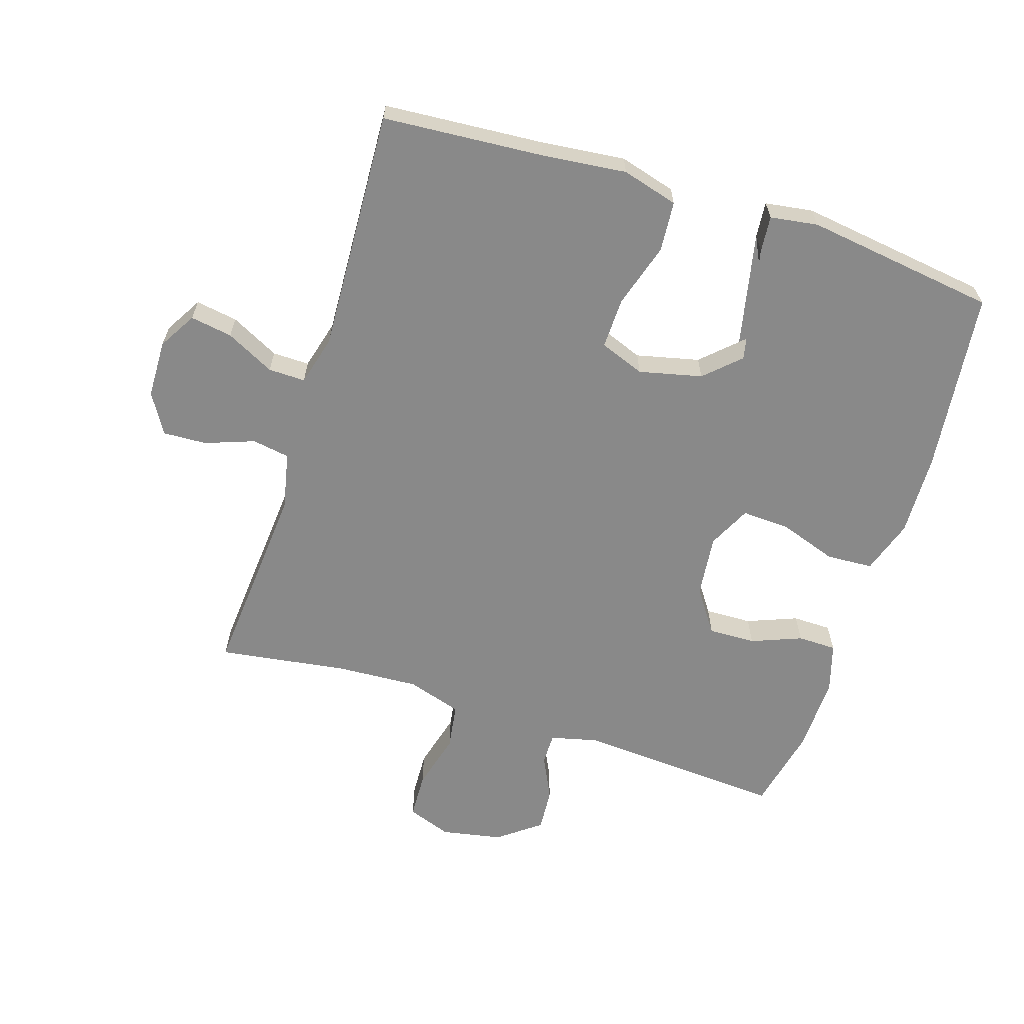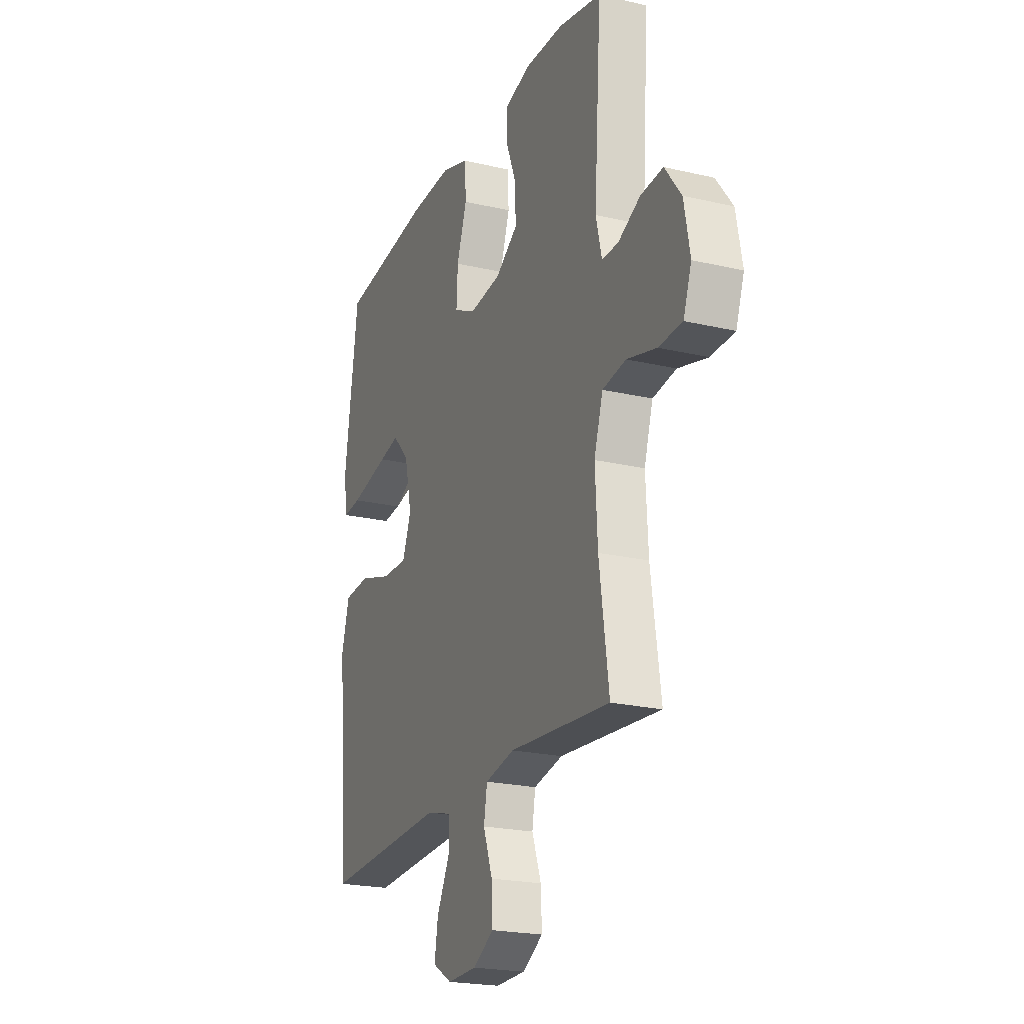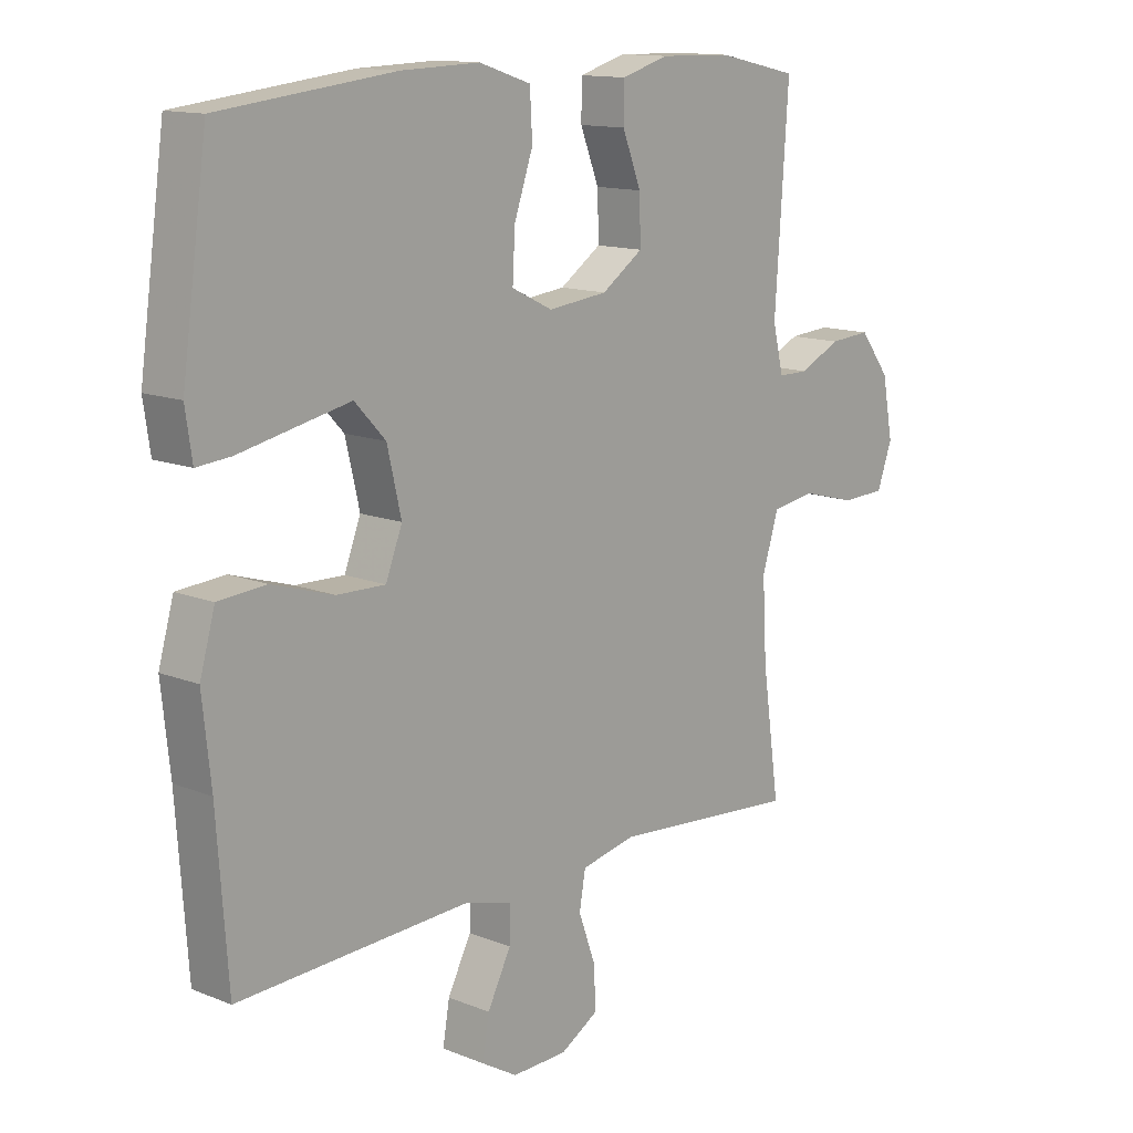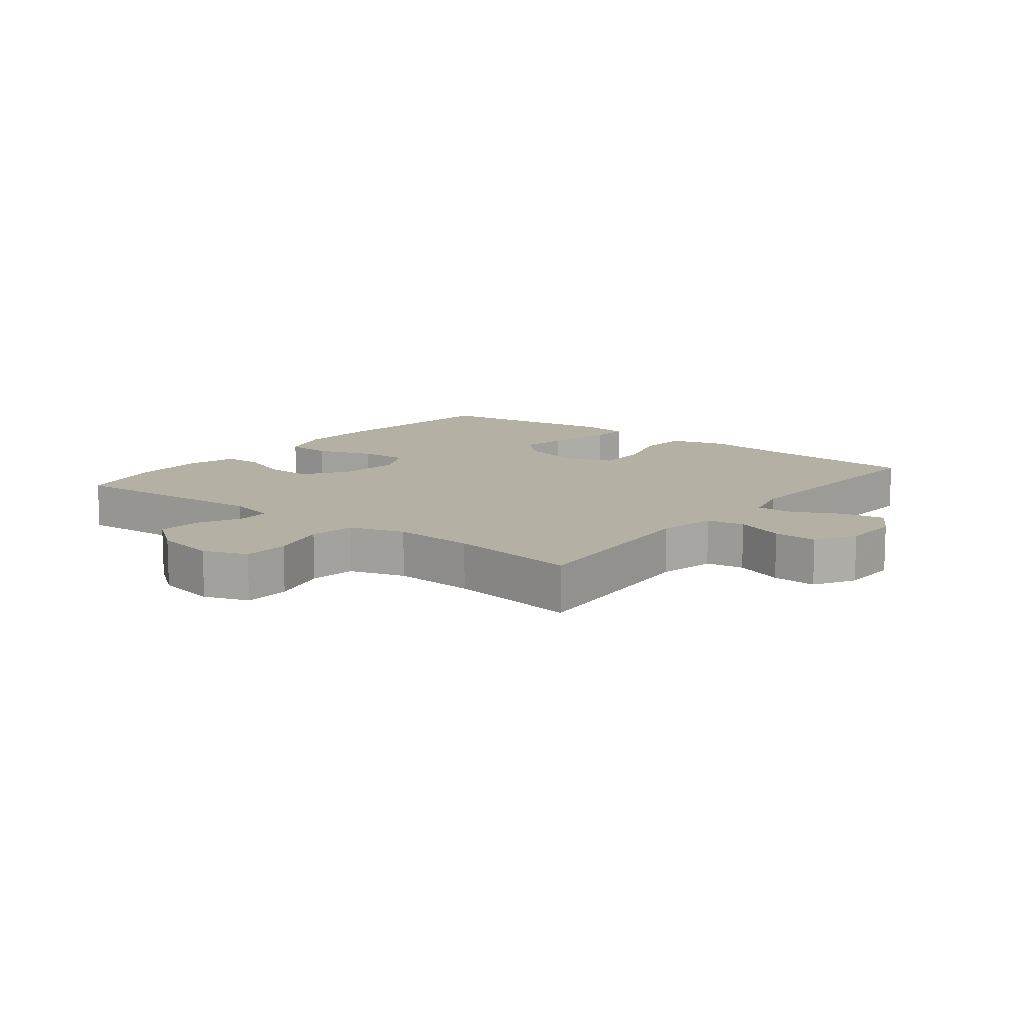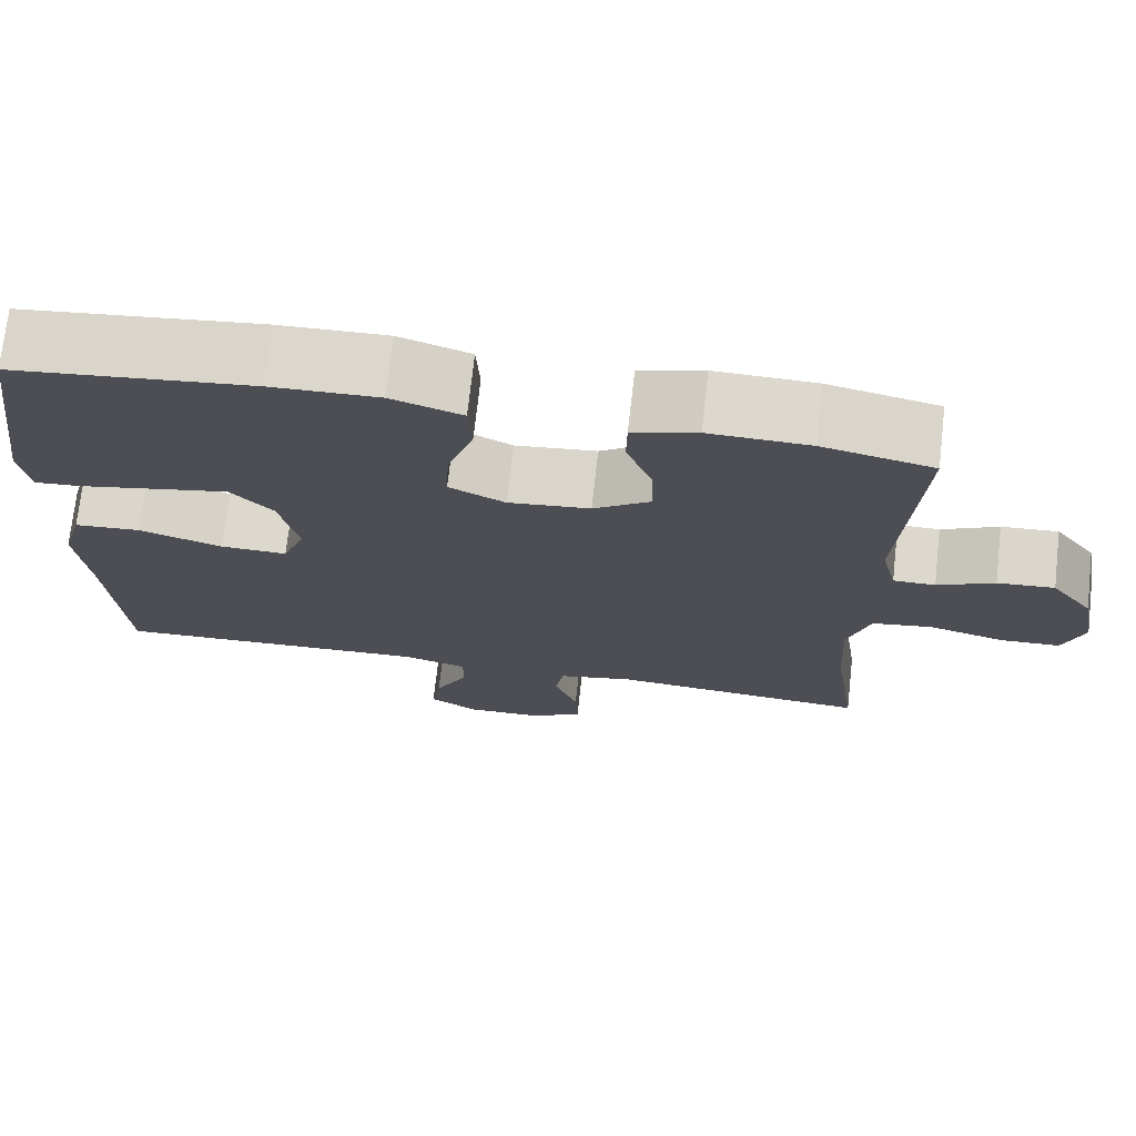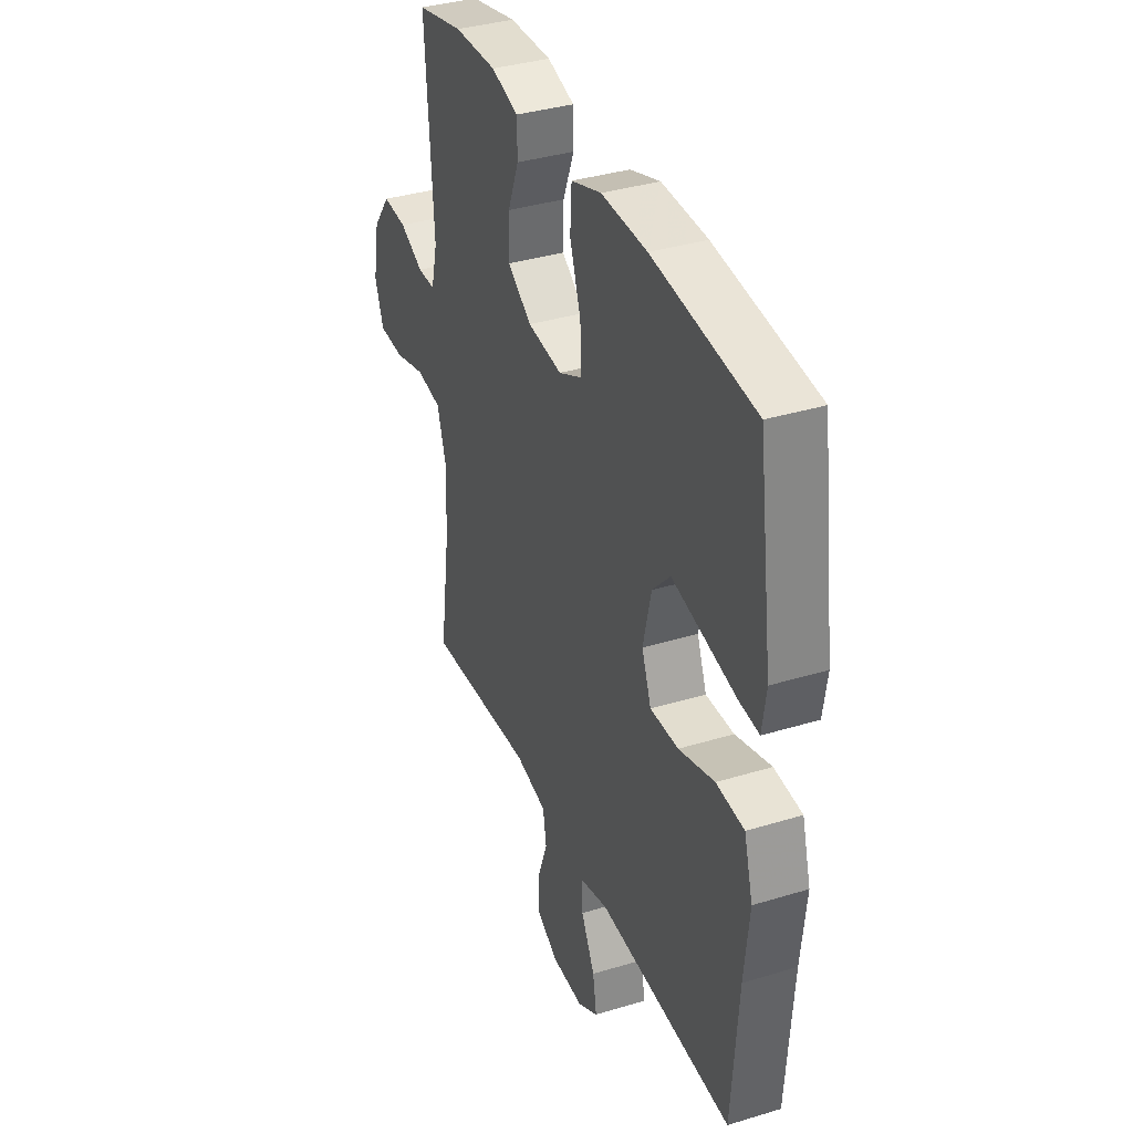
<metadata>
{"format":"obj","ext":"obj","renderer":"f3d","projection":"perspective","resolution":1024,"background":"white","views":[{"elev":-63.2,"azim":-107.6,"up":"+Y"},{"elev":-21.9,"azim":67.7,"up":"+Z"},{"elev":13.3,"azim":-47.8,"up":"+Z"},{"elev":11.5,"azim":128.1,"up":"+Y"},{"elev":72.6,"azim":6.4,"up":"+Z"},{"elev":36.4,"azim":-111.7,"up":"+Z"}]}
</metadata>
<code>
v 0.5 0.07 0.5
v 0.478 0.07 0.174
v 0.496 0.07 0.1
v 0.546 0.07 0.1
v 0.614 0.07 0.133
v 0.682 0.07 0.138
v 0.732 0.07 0.072
v 0.75 0.07 -0.024
v 0.725 0.07 -0.093
v 0.653 0.07 -0.096
v 0.563 0.07 -0.072
v 0.491 0.07 -0.083
v 0.464 0.07 -0.169
v 0.471 0.07 -0.297
v 0.5 0.07 -0.5
v 0.191 0.07 -0.475
v 0.101 0.07 -0.494
v 0.091 0.07 -0.553
v 0.119 0.07 -0.63
v 0.122 0.07 -0.699
v 0.059 0.07 -0.736
v -0.032 0.07 -0.738
v -0.091 0.07 -0.703
v -0.08 0.07 -0.637
v -0.041 0.07 -0.561
v -0.04 0.07 -0.503
v -0.118 0.07 -0.482
v -0.5 0.07 -0.5
v -0.518 0.07 -0.248
v -0.532 0.07 -0.116
v -0.507 0.07 -0.028
v -0.428 0.07 -0.022
v -0.327 0.07 -0.053
v -0.247 0.07 -0.055
v -0.22 0.07 0.015
v -0.243 0.07 0.114
v -0.305 0.07 0.18
v -0.39 0.07 0.171
v -0.475 0.07 0.13
v -0.531 0.07 0.125
v -0.542 0.07 0.2
v -0.5 0.07 0.5
v -0.213 0.07 0.533
v -0.084 0.07 0.537
v 0.001 0.07 0.509
v 0.005 0.07 0.436
v -0.026 0.07 0.346
v -0.03 0.07 0.27
v 0.037 0.07 0.237
v 0.135 0.07 0.248
v 0.203 0.07 0.295
v 0.201 0.07 0.369
v 0.17 0.07 0.448
v 0.171 0.07 0.509
v 0.248 0.07 0.532
v 0.368 0.07 0.529
v 0.5 0 0.5
v 0.478 0 0.174
v 0.496 0 0.1
v 0.546 0 0.1
v 0.614 0 0.133
v 0.682 0 0.138
v 0.732 0 0.072
v 0.75 0 -0.024
v 0.725 0 -0.093
v 0.653 0 -0.096
v 0.563 0 -0.072
v 0.491 0 -0.083
v 0.464 0 -0.169
v 0.471 0 -0.297
v 0.5 0 -0.5
v 0.191 0 -0.475
v 0.101 0 -0.494
v 0.091 0 -0.553
v 0.119 0 -0.63
v 0.122 0 -0.699
v 0.059 0 -0.736
v -0.032 0 -0.738
v -0.091 0 -0.703
v -0.08 0 -0.637
v -0.041 0 -0.561
v -0.04 0 -0.503
v -0.118 0 -0.482
v -0.5 0 -0.5
v -0.518 0 -0.248
v -0.532 0 -0.116
v -0.507 0 -0.028
v -0.428 0 -0.022
v -0.327 0 -0.053
v -0.247 0 -0.055
v -0.22 0 0.015
v -0.243 0 0.114
v -0.305 0 0.18
v -0.39 0 0.171
v -0.475 0 0.13
v -0.531 0 0.125
v -0.542 0 0.2
v -0.5 0 0.5
v -0.213 0 0.533
v -0.084 0 0.537
v 0.001 0 0.509
v 0.005 0 0.436
v -0.026 0 0.346
v -0.03 0 0.27
v 0.037 0 0.237
v 0.135 0 0.248
v 0.203 0 0.295
v 0.201 0 0.369
v 0.17 0 0.448
v 0.171 0 0.509
v 0.248 0 0.532
v 0.368 0 0.529
f 56 1 2
f 55 56 2
f 54 55 2
f 53 54 2
f 52 53 2
f 51 52 2 3
f 50 51 3
f 49 50 3
f 45 46 47
f 44 45 47
f 43 44 47
f 42 43 47
f 41 42 47
f 40 41 47
f 39 40 47
f 39 47 48
f 31 32 33
f 30 31 33
f 29 30 33
f 29 33 34
f 28 29 34
f 27 28 34
f 26 27 34 35
f 23 24 25
f 22 23 25
f 21 22 25
f 20 21 25
f 19 20 25
f 18 19 25
f 17 18 25 26
f 26 35 36
f 17 26 36
f 16 17 36
f 9 10 11
f 8 9 11
f 7 8 11
f 6 7 11
f 5 6 11
f 4 5 11
f 3 4 11 12
f 49 3 12 13
f 14 15 16 36
f 14 36 37
f 13 14 37
f 49 13 37
f 39 48 49
f 49 37 38
f 49 39 38
f 58 57 112
f 58 112 111
f 58 111 110
f 58 110 109
f 58 109 108
f 59 58 108 107
f 59 107 106
f 59 106 105
f 103 102 101
f 103 101 100
f 103 100 99
f 103 99 98
f 103 98 97
f 103 97 96
f 103 96 95
f 104 103 95
f 89 88 87
f 89 87 86
f 89 86 85
f 90 89 85
f 90 85 84
f 90 84 83
f 91 90 83 82
f 81 80 79
f 81 79 78
f 81 78 77
f 81 77 76
f 81 76 75
f 81 75 74
f 82 81 74 73
f 92 91 82
f 92 82 73
f 92 73 72
f 67 66 65
f 67 65 64
f 67 64 63
f 67 63 62
f 67 62 61
f 67 61 60
f 68 67 60 59
f 69 68 59 105
f 92 72 71 70
f 93 92 70
f 93 70 69
f 93 69 105
f 105 104 95
f 94 93 105
f 94 95 105
f 1 57 58 2
f 2 58 59 3
f 3 59 60 4
f 4 60 61 5
f 5 61 62 6
f 6 62 63 7
f 7 63 64 8
f 8 64 65 9
f 9 65 66 10
f 10 66 67 11
f 11 67 68 12
f 12 68 69 13
f 13 69 70 14
f 14 70 71 15
f 15 71 72 16
f 16 72 73 17
f 17 73 74 18
f 18 74 75 19
f 19 75 76 20
f 20 76 77 21
f 21 77 78 22
f 22 78 79 23
f 23 79 80 24
f 24 80 81 25
f 25 81 82 26
f 26 82 83 27
f 27 83 84 28
f 28 84 85 29
f 29 85 86 30
f 30 86 87 31
f 31 87 88 32
f 32 88 89 33
f 33 89 90 34
f 34 90 91 35
f 35 91 92 36
f 36 92 93 37
f 37 93 94 38
f 38 94 95 39
f 39 95 96 40
f 40 96 97 41
f 41 97 98 42
f 42 98 99 43
f 43 99 100 44
f 44 100 101 45
f 45 101 102 46
f 46 102 103 47
f 47 103 104 48
f 48 104 105 49
f 49 105 106 50
f 50 106 107 51
f 51 107 108 52
f 52 108 109 53
f 53 109 110 54
f 54 110 111 55
f 55 111 112 56
f 56 112 57 1

</code>
